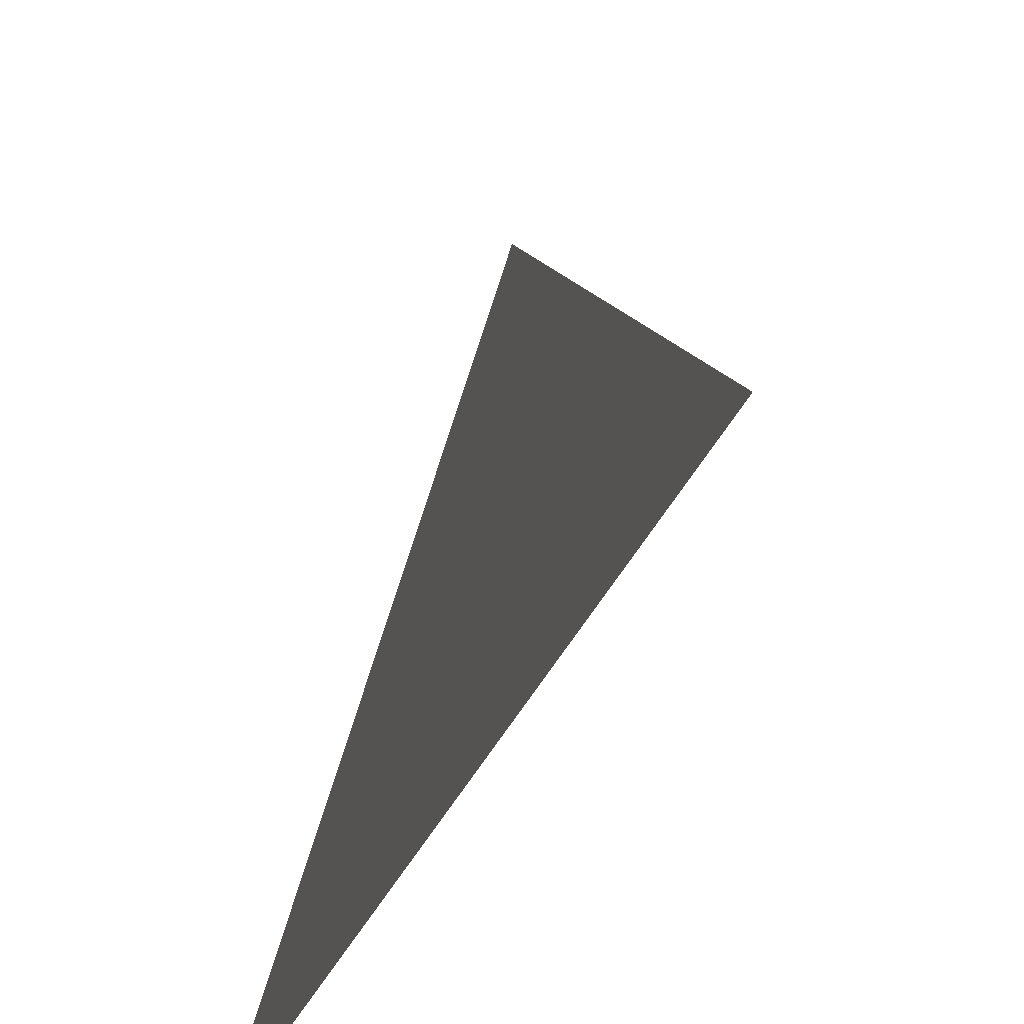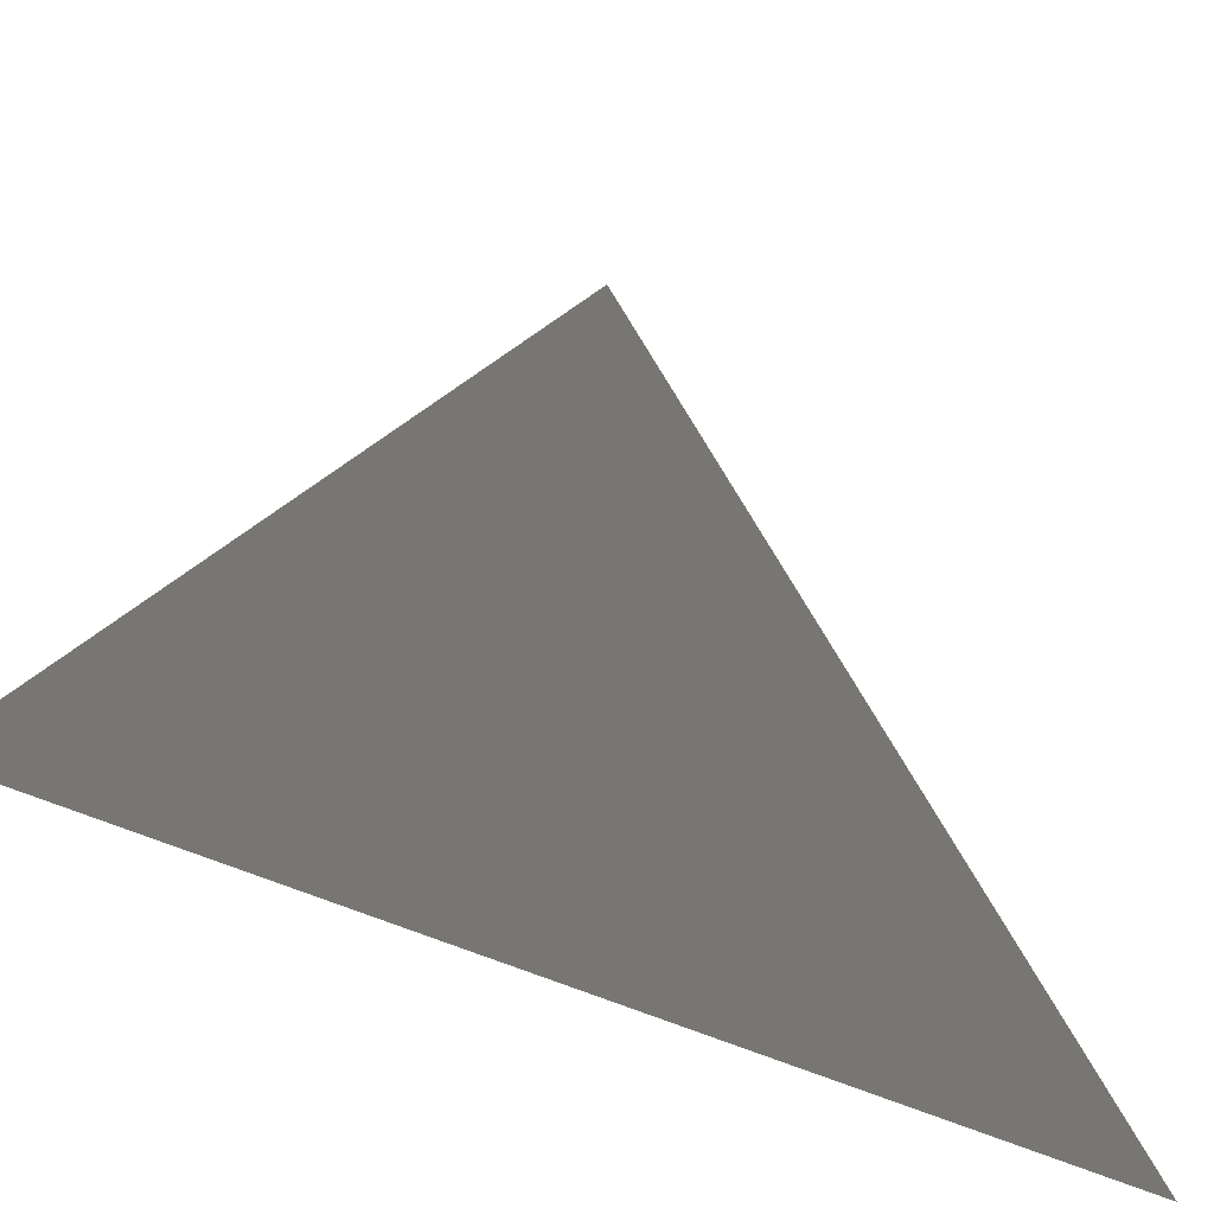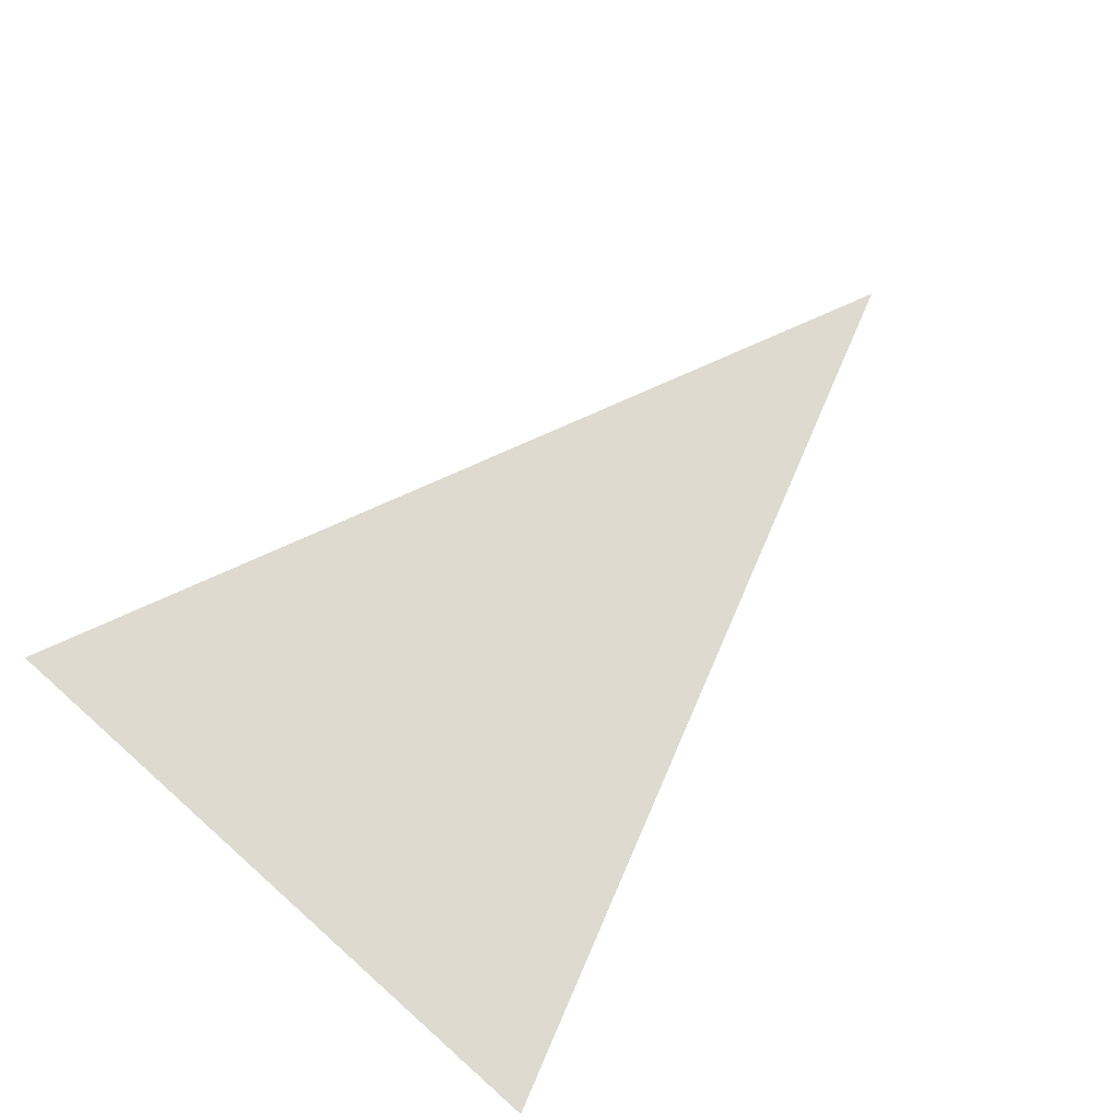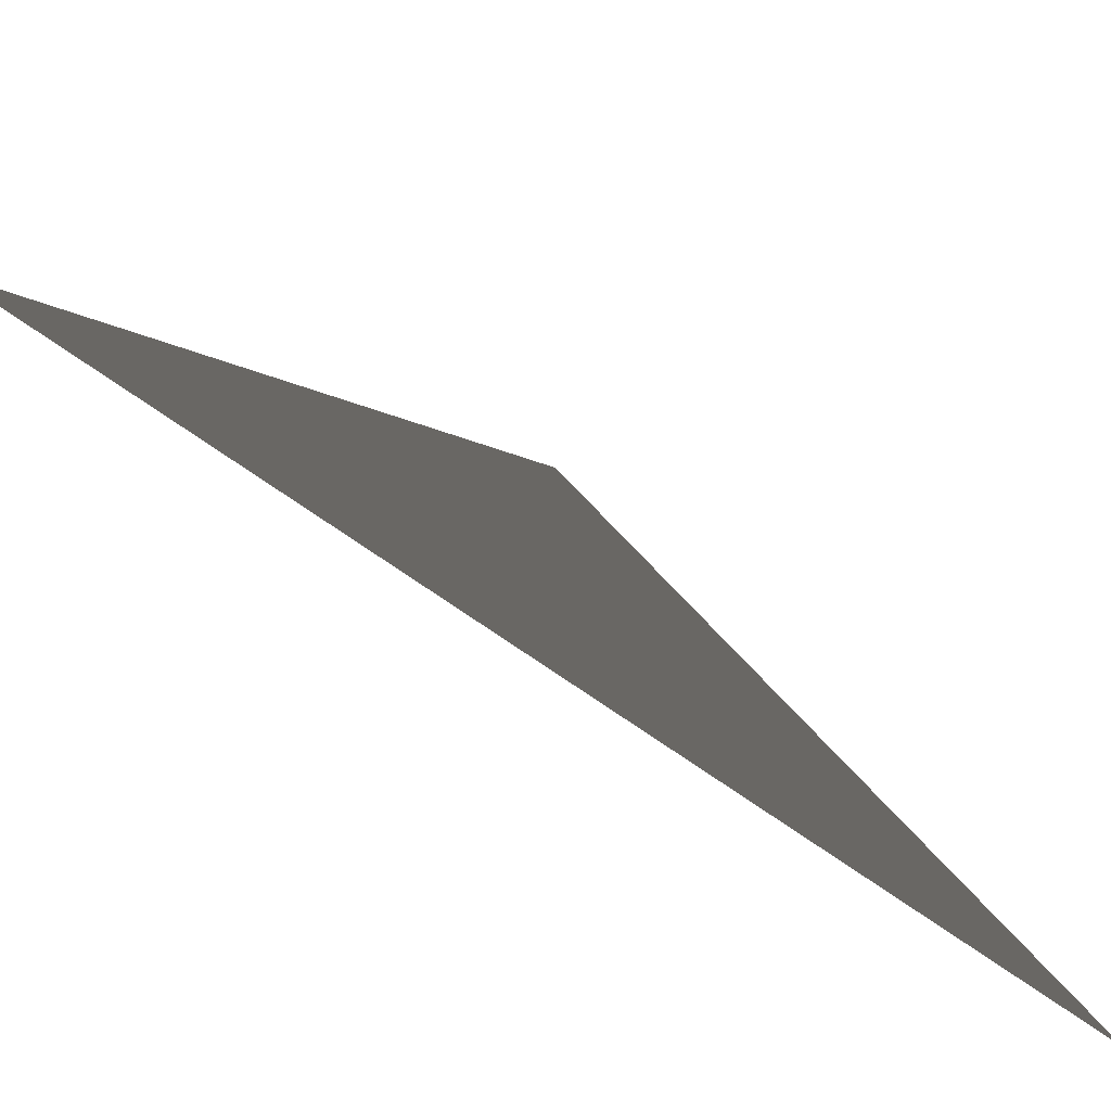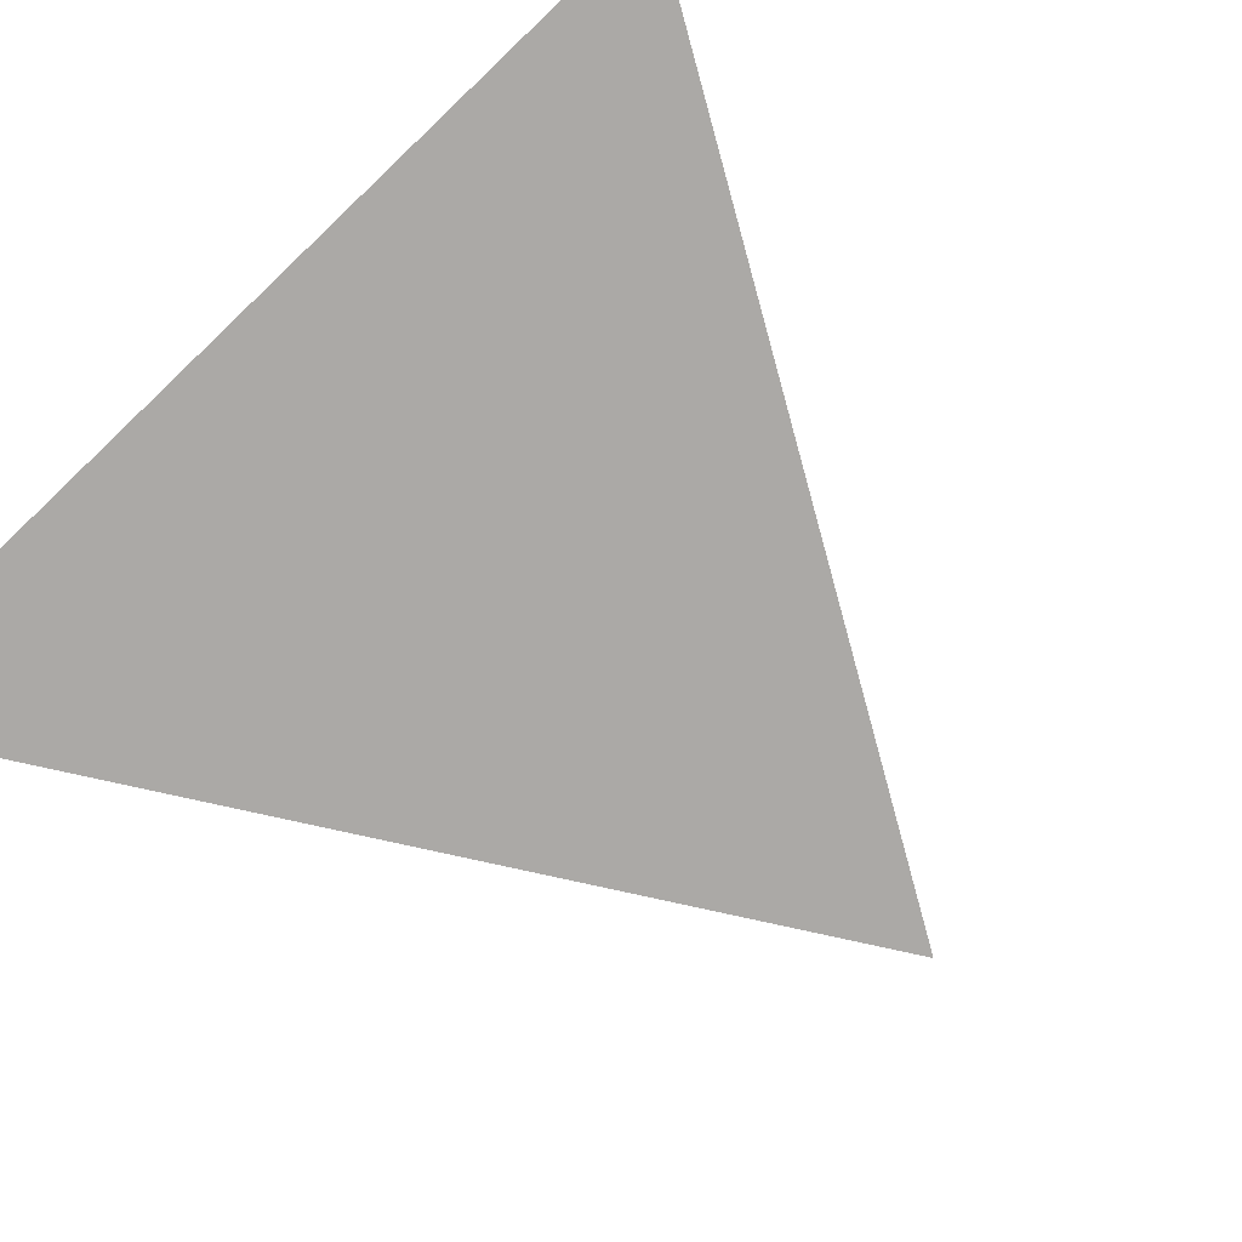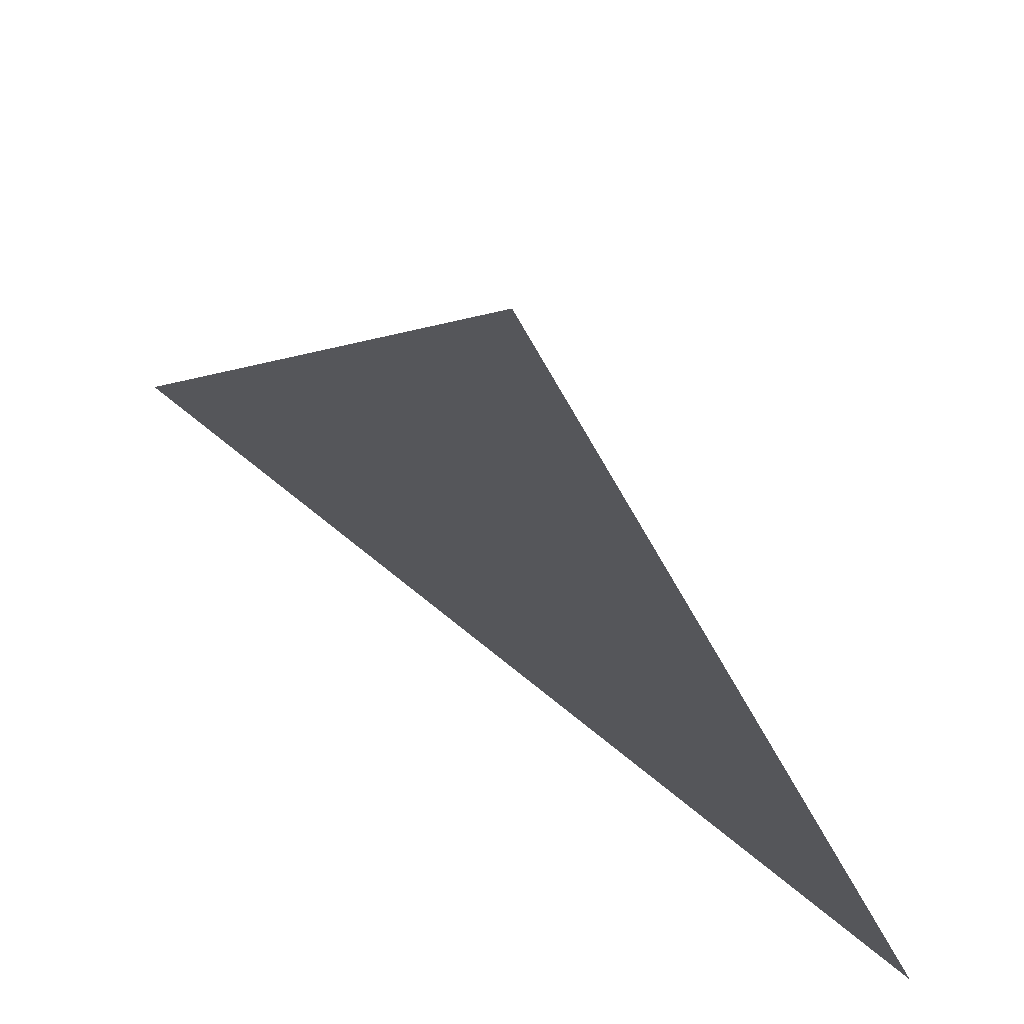
<metadata>
{"format":"obj","ext":"obj","renderer":"f3d","projection":"perspective","resolution":1024,"background":"white","views":[{"elev":53.5,"azim":76.8,"up":"+Y"},{"elev":-41.1,"azim":102.8,"up":"+Y"},{"elev":71.0,"azim":47.9,"up":"+Z"},{"elev":-76.5,"azim":100.6,"up":"+Y"},{"elev":-75.5,"azim":41.9,"up":"+Z"},{"elev":63.6,"azim":175.4,"up":"+Y"}]}
</metadata>
<code>
o triangle02
v -1 0 -1
v 0 2 0
v 1 0 1
f 1 2 3
f 2 1 3

</code>
